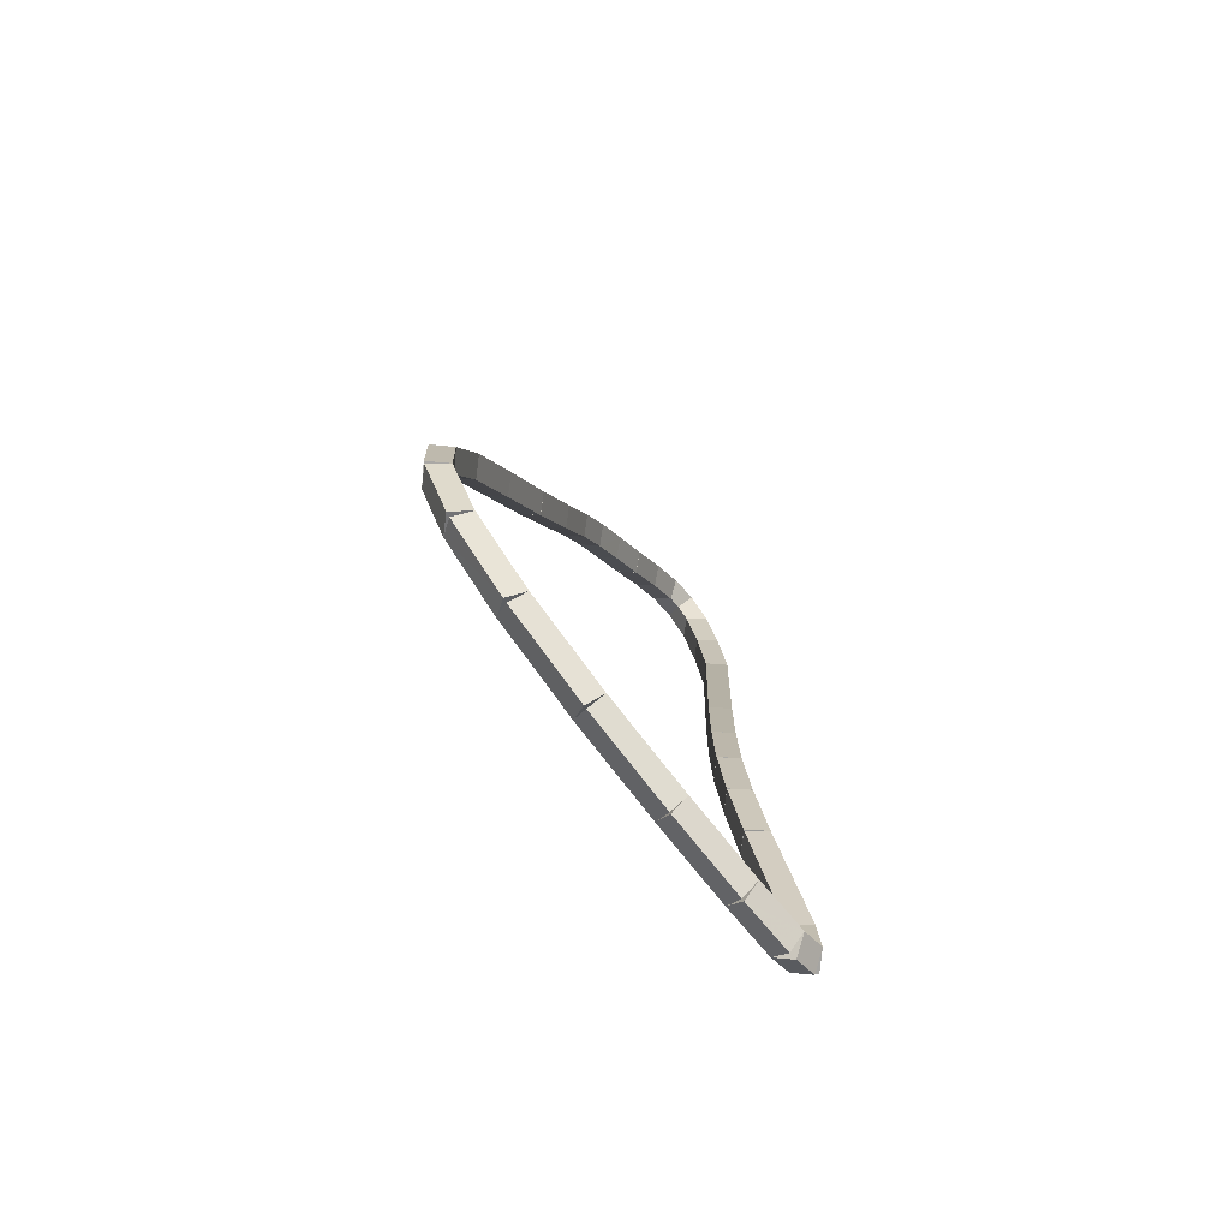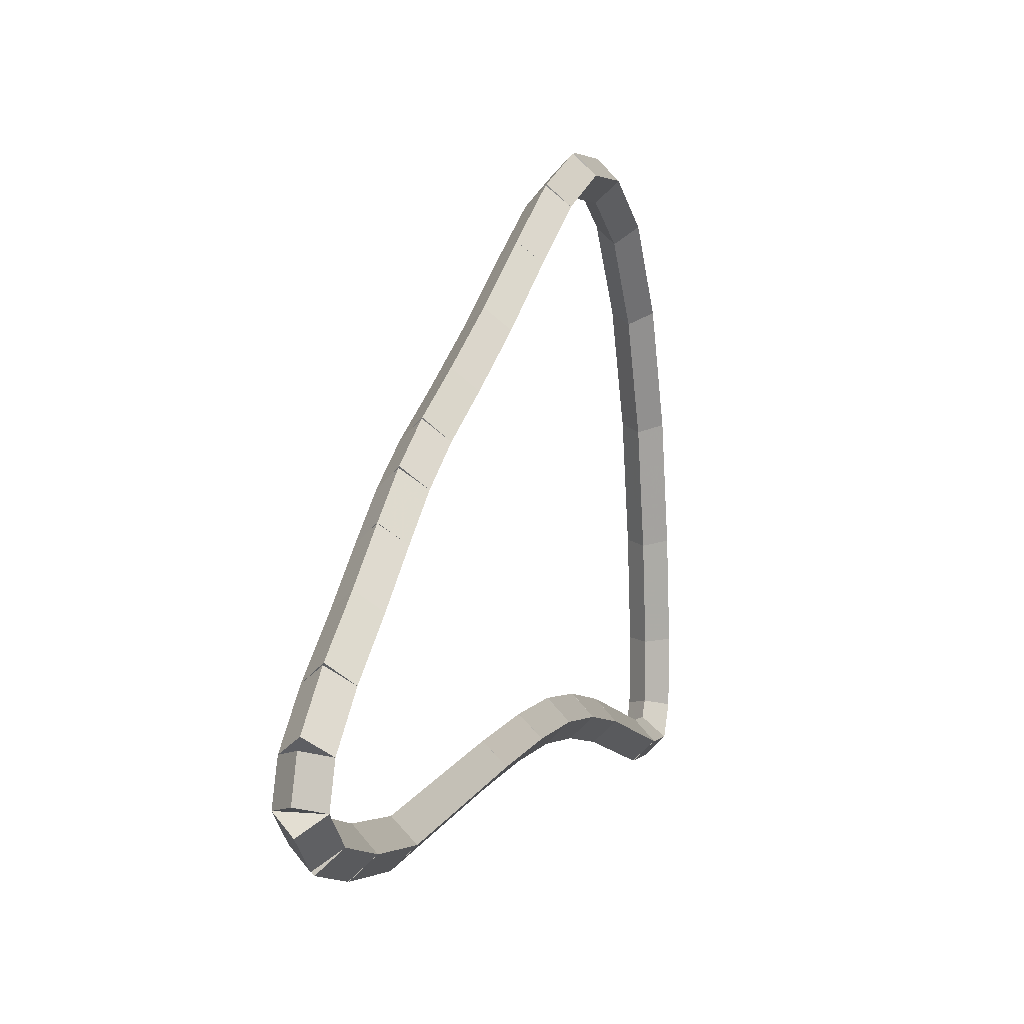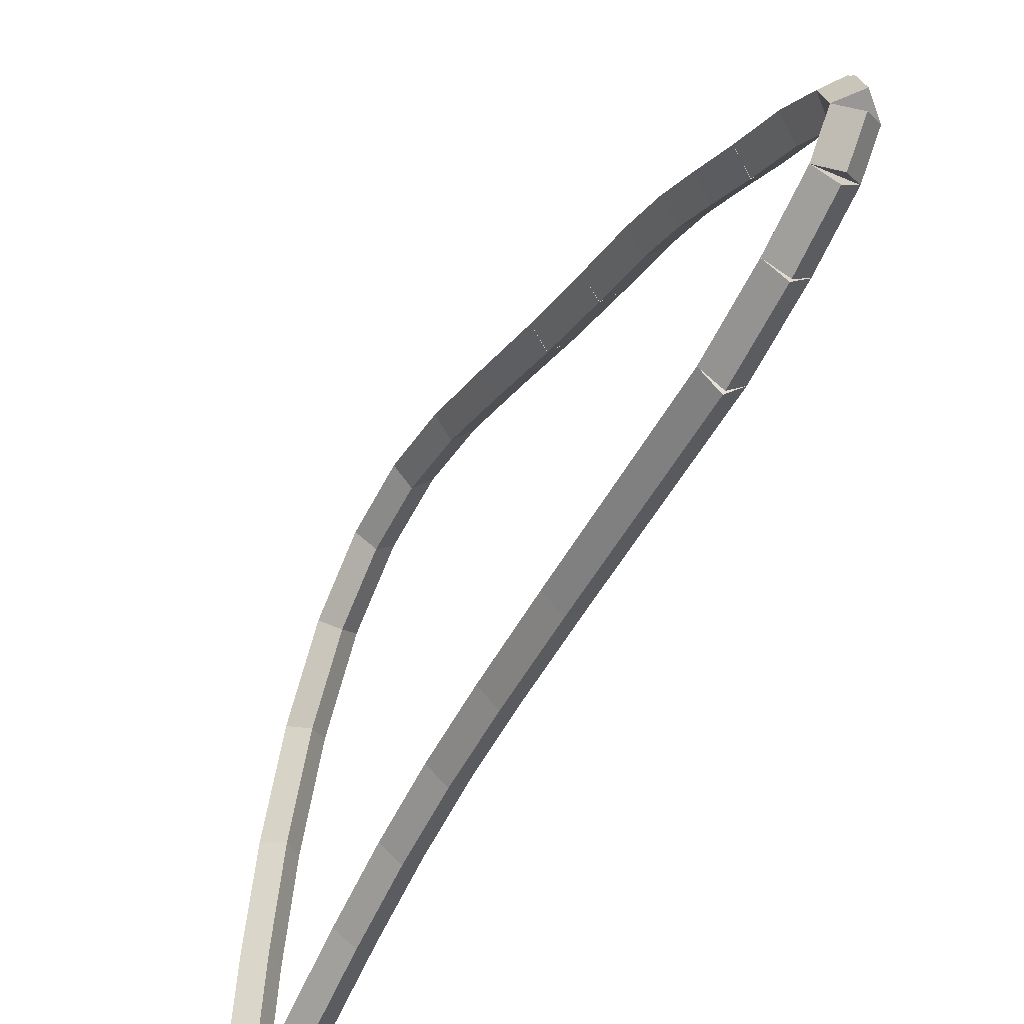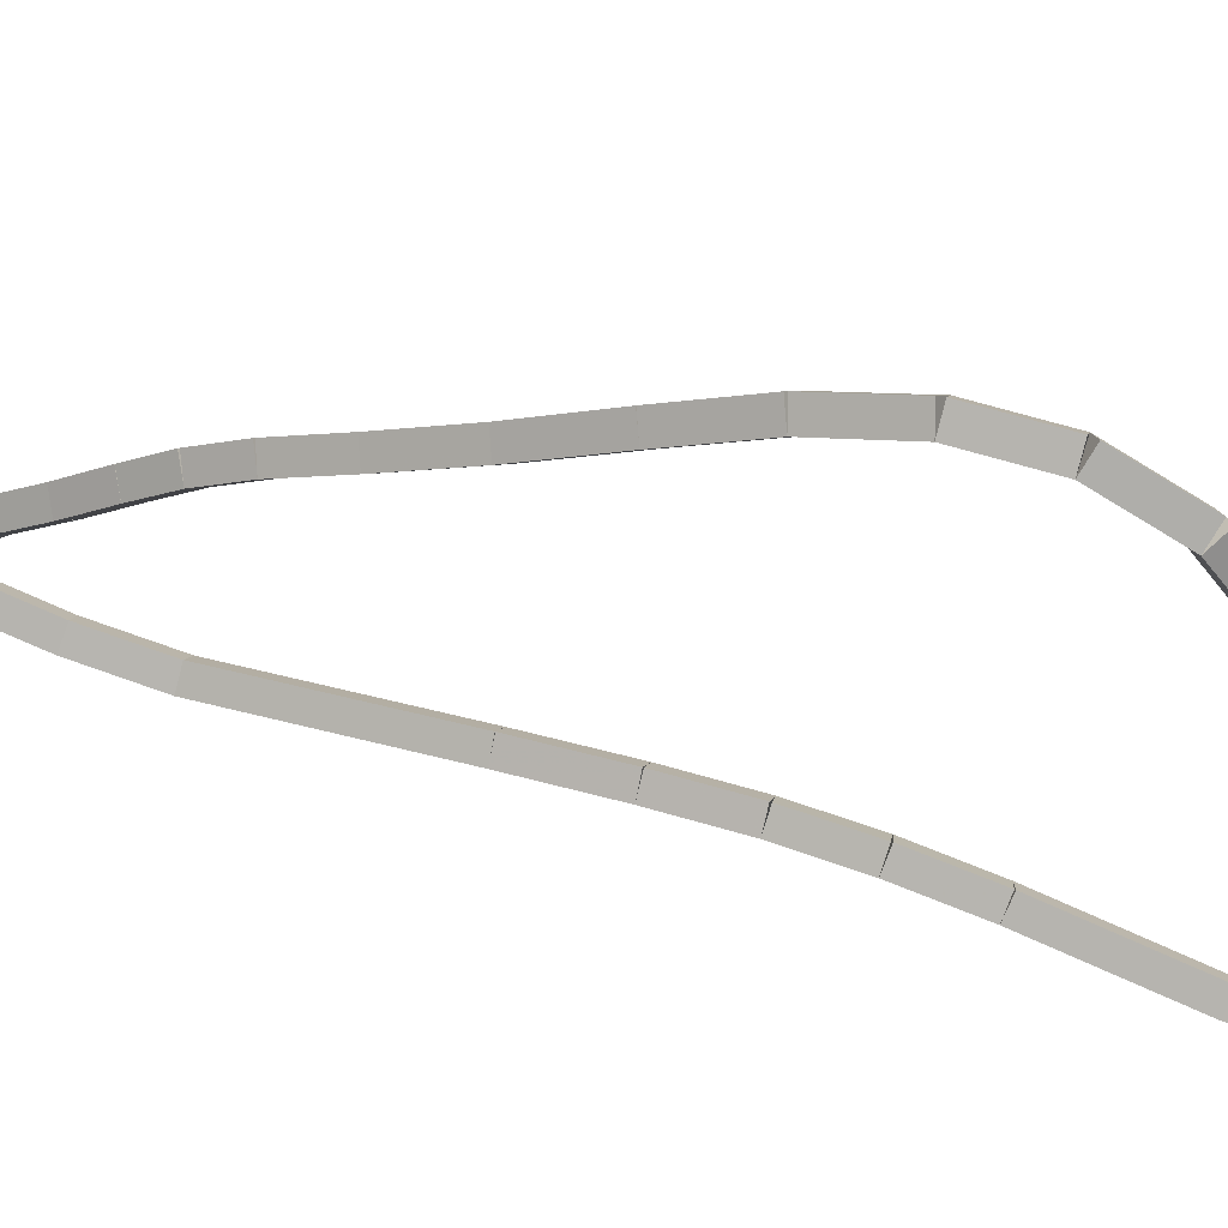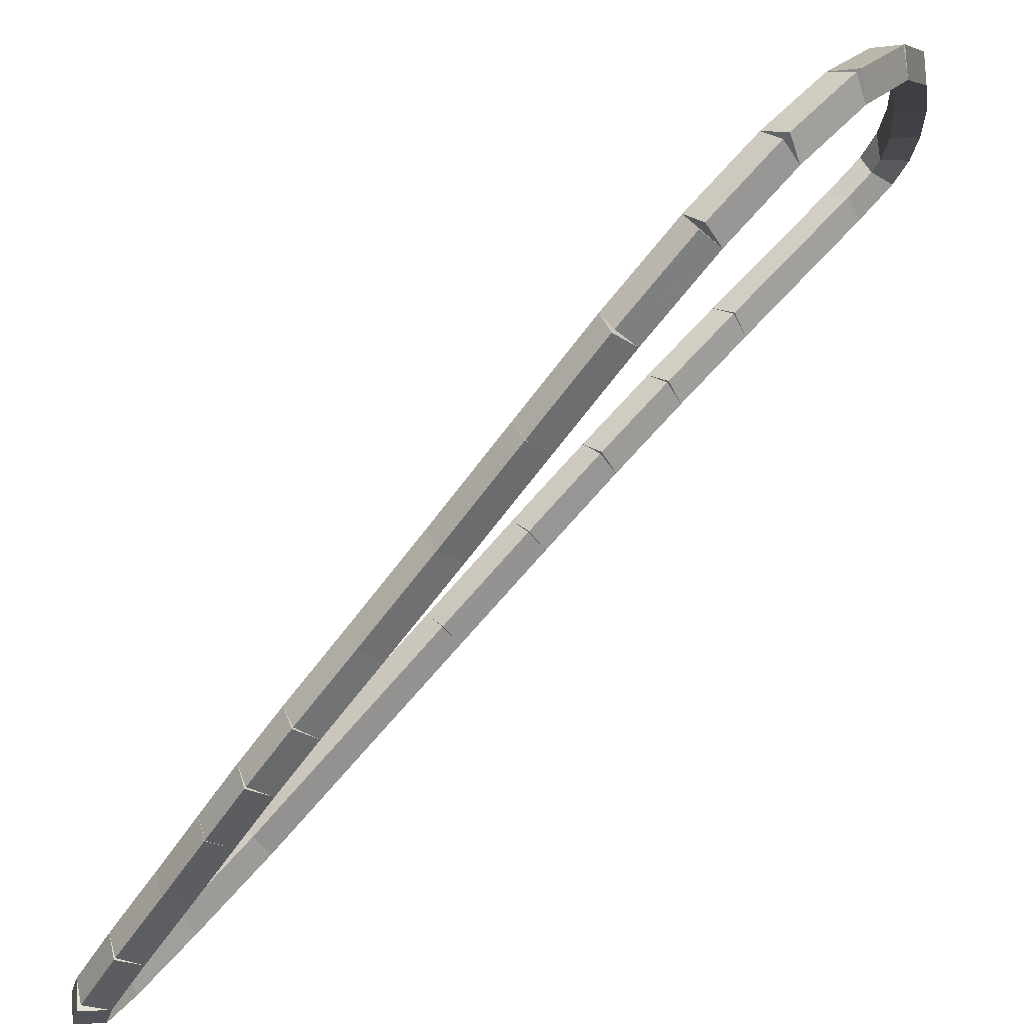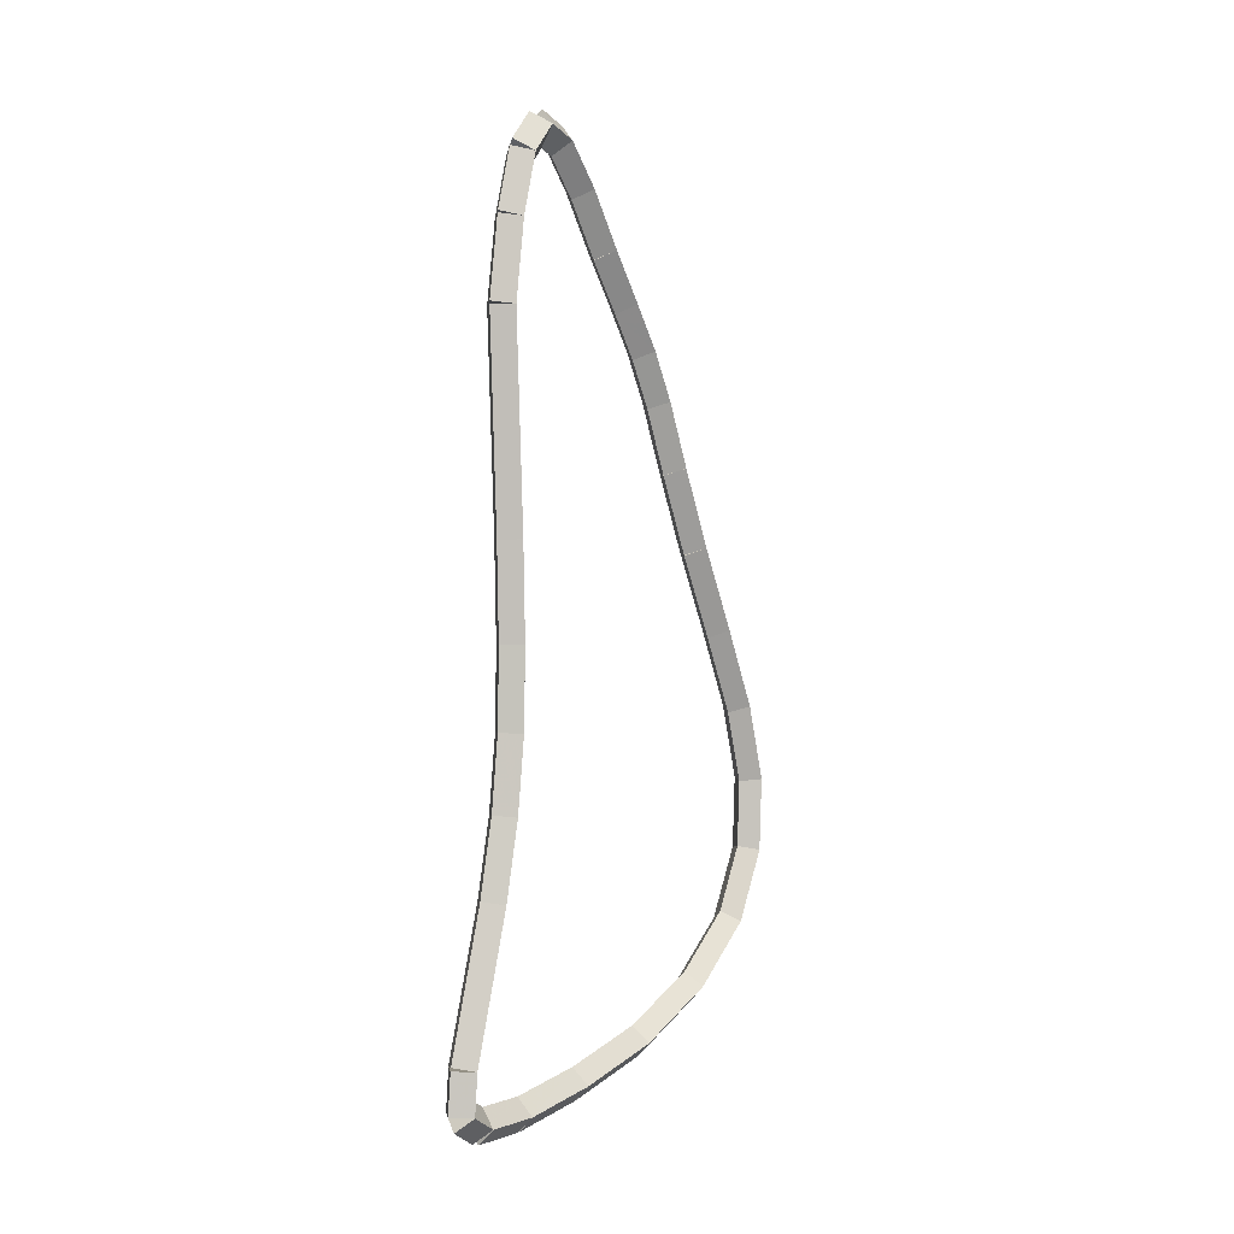
<metadata>
{"format":"obj","ext":"obj","renderer":"f3d","projection":"perspective","resolution":1024,"background":"white","views":[{"elev":-77.1,"azim":40.0,"up":"+Y"},{"elev":6.0,"azim":-165.0,"up":"+Z"},{"elev":-49.2,"azim":154.1,"up":"+Z"},{"elev":52.1,"azim":-72.5,"up":"+Z"},{"elev":78.8,"azim":-138.1,"up":"+Z"},{"elev":2.6,"azim":-143.7,"up":"+Y"}]}
</metadata>
<code>
g name
v 21.81 21.78 21.95
v 21.71 21.8 21.85
v 21.61 21.78 21.95
v 21.71 21.77 22.05
v 21.81 21.32 21.88
v 21.71 21.33 21.78
v 21.61 21.32 21.88
v 21.71 21.3 21.98
f 1 2 3 4
f 6 2 1 5
f 5 1 4 8
f 6 5 8 7
f 8 4 3 7
f 7 3 2 6
g name
v 21.81 22.14 22.05
v 21.71 22.17 21.95
v 21.61 22.14 22.05
v 21.71 22.11 22.14
v 21.81 21.78 21.95
v 21.71 21.81 21.85
v 21.61 21.78 21.95
v 21.71 21.76 22.04
f 9 10 11 12
f 14 10 9 13
f 13 9 12 16
f 14 13 16 15
f 16 12 11 15
f 15 11 10 14
g name
v 21.81 22.3 22.19
v 21.71 22.37 22.12
v 21.61 22.3 22.19
v 21.71 22.24 22.27
v 21.81 22.14 22.05
v 21.71 22.21 21.97
v 21.61 22.14 22.05
v 21.71 22.07 22.12
f 17 18 19 20
f 22 18 17 21
f 21 17 20 24
f 22 21 24 23
f 24 20 19 23
f 23 19 18 22
g name
v 21.81 22.24 22.37
v 21.71 22.33 22.4
v 21.61 22.24 22.37
v 21.71 22.14 22.33
v 21.81 22.3 22.19
v 21.71 22.4 22.23
v 21.61 22.3 22.19
v 21.71 22.21 22.16
f 25 26 27 28
f 30 26 25 29
f 29 25 28 32
f 30 29 32 31
f 32 28 27 31
f 31 27 26 30
g name
v 21.81 22 22.57
v 21.71 22.06 22.64
v 21.61 22 22.57
v 21.71 21.94 22.49
v 21.81 22.24 22.37
v 21.71 22.3 22.44
v 21.61 22.24 22.37
v 21.71 22.17 22.29
f 33 34 35 36
f 38 34 33 37
f 37 33 36 40
f 38 37 40 39
f 40 36 35 39
f 39 35 34 38
g name
v 21.81 21.69 22.77
v 21.71 21.74 22.86
v 21.61 21.69 22.77
v 21.71 21.63 22.69
v 21.81 22 22.57
v 21.71 22.05 22.65
v 21.61 22 22.57
v 21.71 21.94 22.48
f 41 42 43 44
f 46 42 41 45
f 45 41 44 48
f 46 45 48 47
f 48 44 43 47
f 47 43 42 46
g name
v 21.81 21.4 22.97
v 21.71 21.46 23.06
v 21.61 21.4 22.97
v 21.71 21.34 22.89
v 21.81 21.69 22.77
v 21.71 21.74 22.85
v 21.61 21.69 22.77
v 21.71 21.63 22.69
f 49 50 51 52
f 54 50 49 53
f 53 49 52 56
f 54 53 56 55
f 56 52 51 55
f 55 51 50 54
g name
v 21.81 21.15 23.15
v 21.71 21.2 23.23
v 21.61 21.15 23.15
v 21.71 21.09 23.06
v 21.81 21.4 22.97
v 21.71 21.46 23.06
v 21.61 21.4 22.97
v 21.71 21.35 22.89
f 57 58 59 60
f 62 58 57 61
f 61 57 60 64
f 62 61 64 63
f 64 60 59 63
f 63 59 58 62
g name
v 21.81 20.86 23.3
v 21.71 20.91 23.39
v 21.61 20.86 23.3
v 21.71 20.82 23.21
v 21.81 21.15 23.15
v 21.71 21.2 23.23
v 21.61 21.15 23.15
v 21.71 21.1 23.06
f 65 66 67 68
f 70 66 65 69
f 69 65 68 72
f 70 69 72 71
f 72 68 67 71
f 71 67 66 70
g name
v 21.81 20.48 23.46
v 21.71 20.52 23.55
v 21.61 20.48 23.46
v 21.71 20.44 23.37
v 21.81 20.86 23.3
v 21.71 20.9 23.39
v 21.61 20.86 23.3
v 21.71 20.83 23.21
f 73 74 75 76
f 78 74 73 77
f 77 73 76 80
f 78 77 80 79
f 80 76 75 79
f 79 75 74 78
g name
v 21.81 20.01 23.68
v 21.71 20.05 23.77
v 21.61 20.01 23.68
v 21.71 19.97 23.58
v 21.81 20.48 23.46
v 21.71 20.52 23.55
v 21.61 20.48 23.46
v 21.71 20.44 23.37
f 81 82 83 84
f 86 82 81 85
f 85 81 84 88
f 86 85 88 87
f 88 84 83 87
f 87 83 82 86
g name
v 21.81 19.51 23.93
v 21.71 19.56 24.02
v 21.61 19.51 23.93
v 21.71 19.47 23.84
v 21.81 20.01 23.68
v 21.71 20.06 23.76
v 21.61 20.01 23.68
v 21.71 19.97 23.59
f 89 90 91 92
f 94 90 89 93
f 93 89 92 96
f 94 93 96 95
f 96 92 91 95
f 95 91 90 94
g name
v 21.81 19.03 24.16
v 21.71 19.08 24.25
v 21.61 19.03 24.16
v 21.71 18.99 24.07
v 21.81 19.51 23.93
v 21.71 19.55 24.02
v 21.61 19.51 23.93
v 21.71 19.47 23.84
f 97 98 99 100
f 102 98 97 101
f 101 97 100 104
f 102 101 104 103
f 104 100 99 103
f 103 99 98 102
g name
v 21.81 18.57 24.3
v 21.71 18.6 24.39
v 21.61 18.57 24.3
v 21.71 18.54 24.2
v 21.81 19.03 24.16
v 21.71 19.06 24.25
v 21.61 19.03 24.16
v 21.71 19 24.06
f 105 106 107 108
f 110 106 105 109
f 109 105 108 112
f 110 109 112 111
f 112 108 107 111
f 111 107 106 110
g name
v 21.81 18.13 24.27
v 21.71 18.12 24.37
v 21.61 18.13 24.27
v 21.71 18.13 24.17
v 21.81 18.57 24.3
v 21.71 18.57 24.39
v 21.61 18.57 24.3
v 21.71 18.57 24.2
f 113 114 115 116
f 118 114 113 117
f 117 113 116 120
f 118 117 120 119
f 120 116 115 119
f 119 115 114 118
g name
v 21.81 17.71 24.06
v 21.71 17.67 24.15
v 21.61 17.71 24.06
v 21.71 17.76 23.97
v 21.81 18.13 24.27
v 21.71 18.08 24.36
v 21.61 18.13 24.27
v 21.71 18.17 24.18
f 121 122 123 124
f 126 122 121 125
f 125 121 124 128
f 126 125 128 127
f 128 124 123 127
f 127 123 122 126
g name
v 21.81 17.38 23.65
v 21.71 17.3 23.71
v 21.61 17.38 23.65
v 21.71 17.46 23.58
v 21.81 17.71 24.06
v 21.71 17.63 24.12
v 21.61 17.71 24.06
v 21.71 17.79 24
f 129 130 131 132
f 134 130 129 133
f 133 129 132 136
f 134 133 136 135
f 136 132 131 135
f 135 131 130 134
g name
v 21.81 17.15 23.09
v 21.71 17.06 23.13
v 21.61 17.15 23.09
v 21.71 17.24 23.05
v 21.81 17.38 23.65
v 21.71 17.29 23.69
v 21.61 17.38 23.65
v 21.71 17.47 23.61
f 137 138 139 140
f 142 138 137 141
f 141 137 140 144
f 142 141 144 143
f 144 140 139 143
f 143 139 138 142
g name
v 21.81 17.02 22.5
v 21.71 16.92 22.53
v 21.61 17.02 22.5
v 21.71 17.12 22.48
v 21.81 17.15 23.09
v 21.71 17.05 23.11
v 21.61 17.15 23.09
v 21.71 17.25 23.07
f 145 146 147 148
f 150 146 145 149
f 149 145 148 152
f 150 149 152 151
f 152 148 147 151
f 151 147 146 150
g name
v 21.81 16.96 22
v 21.71 16.86 22.02
v 21.61 16.96 22
v 21.71 17.06 21.99
v 21.81 17.02 22.5
v 21.71 16.92 22.52
v 21.61 17.02 22.5
v 21.71 17.12 22.49
f 153 154 155 156
f 158 154 153 157
f 157 153 156 160
f 158 157 160 159
f 160 156 155 159
f 159 155 154 158
g name
v 21.81 16.97 21.67
v 21.71 16.87 21.67
v 21.61 16.97 21.67
v 21.71 17.07 21.68
v 21.81 16.96 22
v 21.71 16.86 22
v 21.61 16.96 22
v 21.71 17.06 22.01
f 161 162 163 164
f 166 162 161 165
f 165 161 164 168
f 166 165 168 167
f 168 164 163 167
f 167 163 162 166
g name
v 21.81 17.06 21.52
v 21.71 16.98 21.47
v 21.61 17.06 21.52
v 21.71 17.15 21.58
v 21.81 16.97 21.67
v 21.71 16.88 21.62
v 21.61 16.97 21.67
v 21.71 17.05 21.73
f 169 170 171 172
f 174 170 169 173
f 173 169 172 176
f 174 173 176 175
f 176 172 171 175
f 175 171 170 174
g name
v 21.81 17.3 21.54
v 21.71 17.31 21.44
v 21.61 17.3 21.54
v 21.71 17.3 21.64
v 21.81 17.06 21.52
v 21.71 17.07 21.42
v 21.61 17.06 21.52
v 21.71 17.05 21.62
f 177 178 179 180
f 182 178 177 181
f 181 177 180 184
f 182 181 184 183
f 184 180 179 183
f 183 179 178 182
g name
v 21.81 18.14 21.79
v 21.71 18.17 21.69
v 21.61 18.14 21.79
v 21.71 18.12 21.88
v 21.81 17.3 21.54
v 21.71 17.33 21.45
v 21.61 17.3 21.54
v 21.71 17.28 21.64
f 185 186 187 188
f 190 186 185 189
f 189 185 188 192
f 190 189 192 191
f 192 188 187 191
f 191 187 186 190
g name
v 21.81 18.6 21.88
v 21.71 18.62 21.79
v 21.61 18.6 21.88
v 21.71 18.58 21.98
v 21.81 18.14 21.79
v 21.71 18.17 21.69
v 21.61 18.14 21.79
v 21.71 18.12 21.88
f 193 194 195 196
f 198 194 193 197
f 197 193 196 200
f 198 197 200 199
f 200 196 195 199
f 199 195 194 198
g name
v 21.81 19.04 21.94
v 21.71 19.05 21.84
v 21.61 19.04 21.94
v 21.71 19.03 22.04
v 21.81 18.6 21.88
v 21.71 18.61 21.79
v 21.61 18.6 21.88
v 21.71 18.59 21.98
f 201 202 203 204
f 206 202 201 205
f 205 201 204 208
f 206 205 208 207
f 208 204 203 207
f 207 203 202 206
g name
v 21.81 19.52 21.95
v 21.71 19.52 21.85
v 21.61 19.52 21.95
v 21.71 19.51 22.05
v 21.81 19.04 21.94
v 21.71 19.05 21.84
v 21.61 19.04 21.94
v 21.71 19.04 22.04
f 209 210 211 212
f 214 210 209 213
f 213 209 212 216
f 214 213 216 215
f 216 212 211 215
f 215 211 210 214
g name
v 21.81 20.08 21.93
v 21.71 20.08 21.83
v 21.61 20.08 21.93
v 21.71 20.08 22.03
v 21.81 19.52 21.95
v 21.71 19.51 21.85
v 21.61 19.52 21.95
v 21.71 19.52 22.05
f 217 218 219 220
f 222 218 217 221
f 221 217 220 224
f 222 221 224 223
f 224 220 219 223
f 223 219 218 222
g name
v 21.81 21.32 21.88
v 21.71 21.31 21.78
v 21.61 21.32 21.88
v 21.71 21.32 21.98
v 21.81 20.08 21.93
v 21.71 20.07 21.83
v 21.61 20.08 21.93
v 21.71 20.08 22.03
f 225 226 227 228
f 230 226 225 229
f 229 225 228 232
f 230 229 232 231
f 232 228 227 231
f 231 227 226 230

</code>
